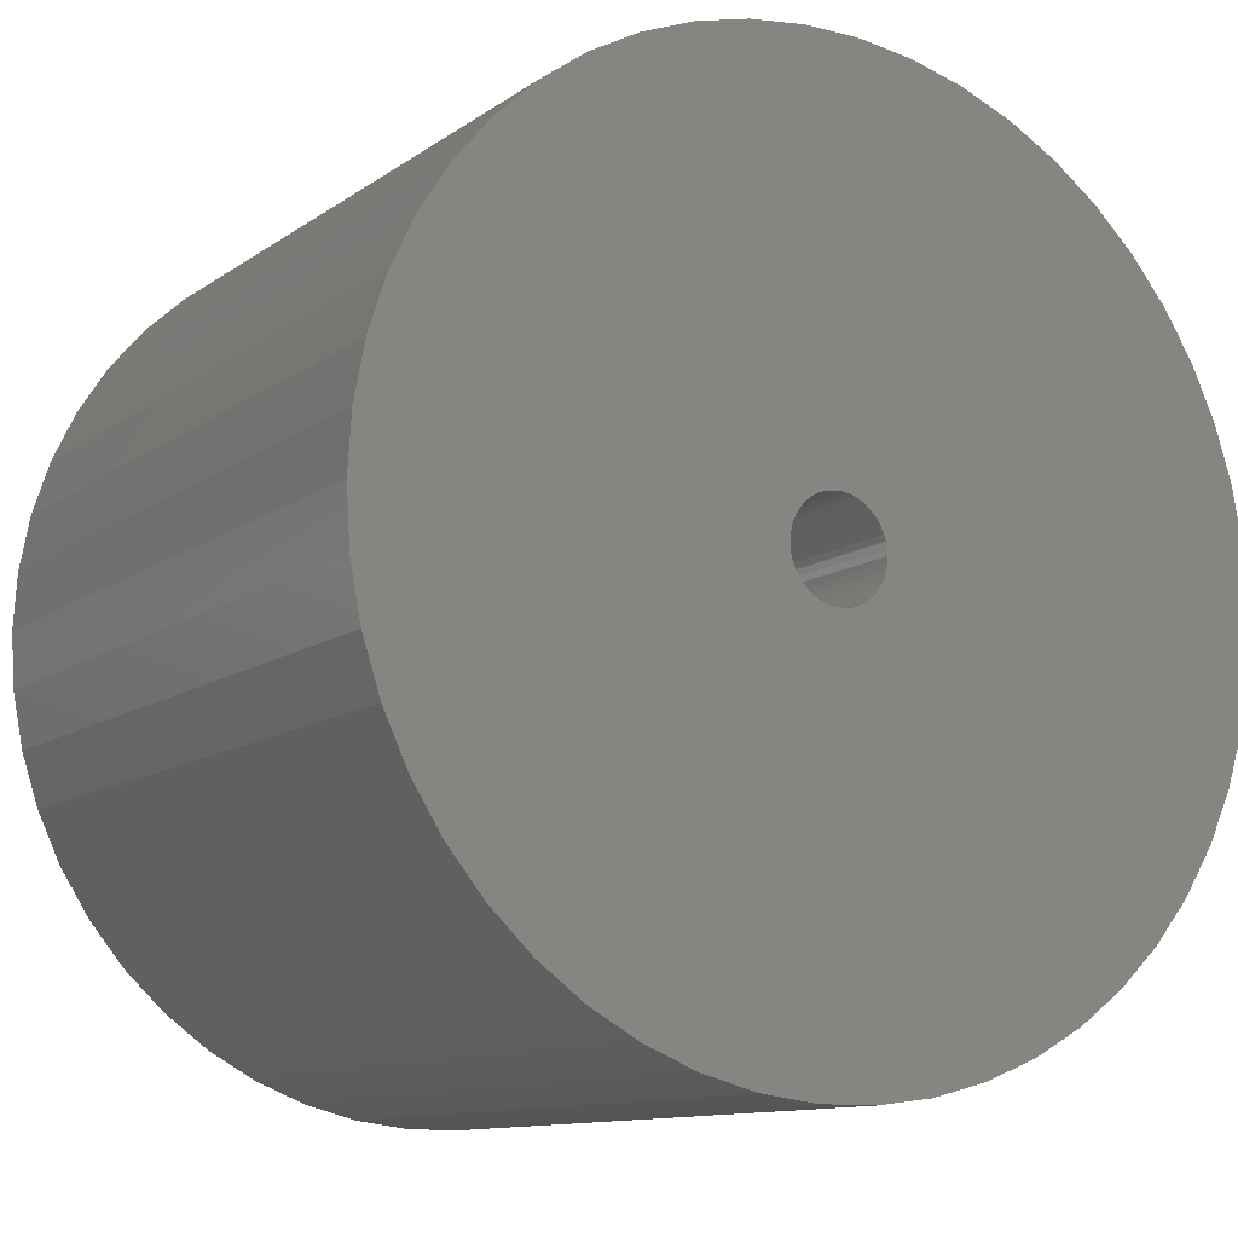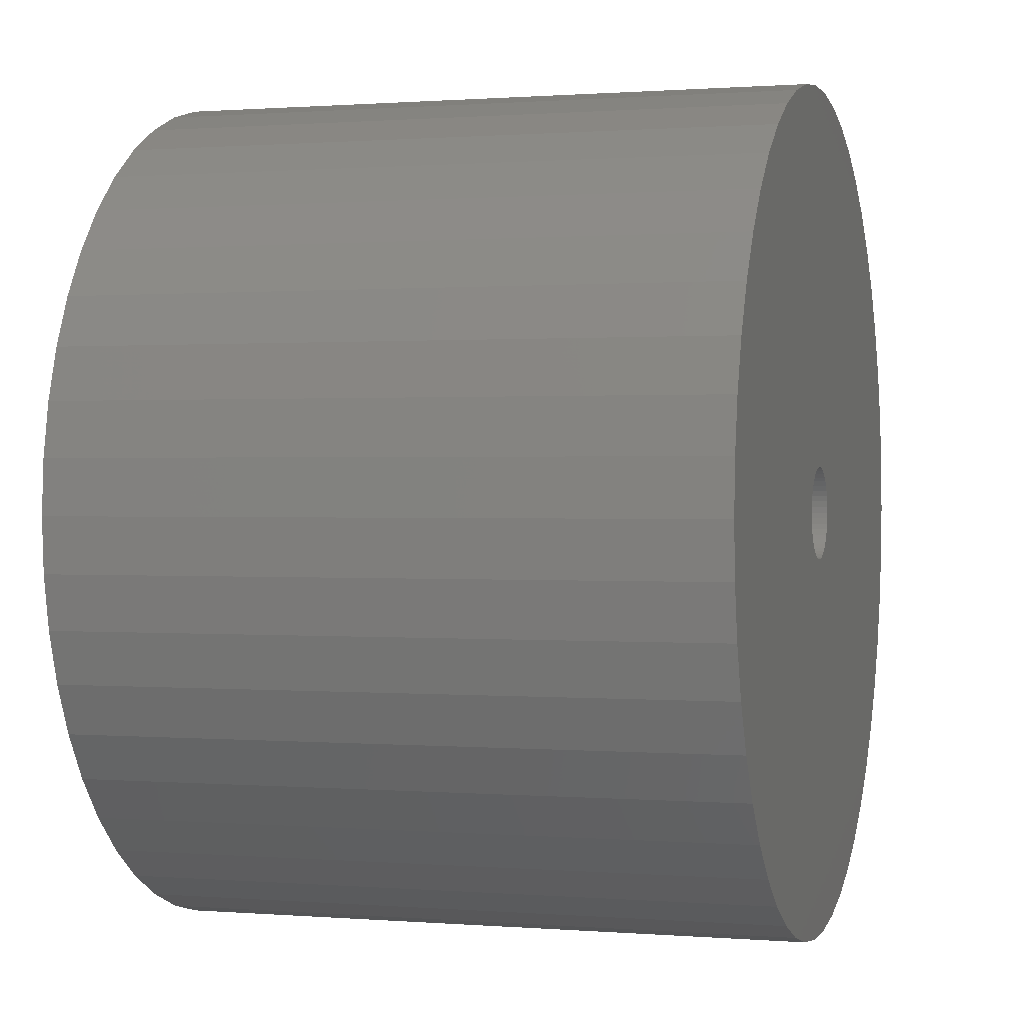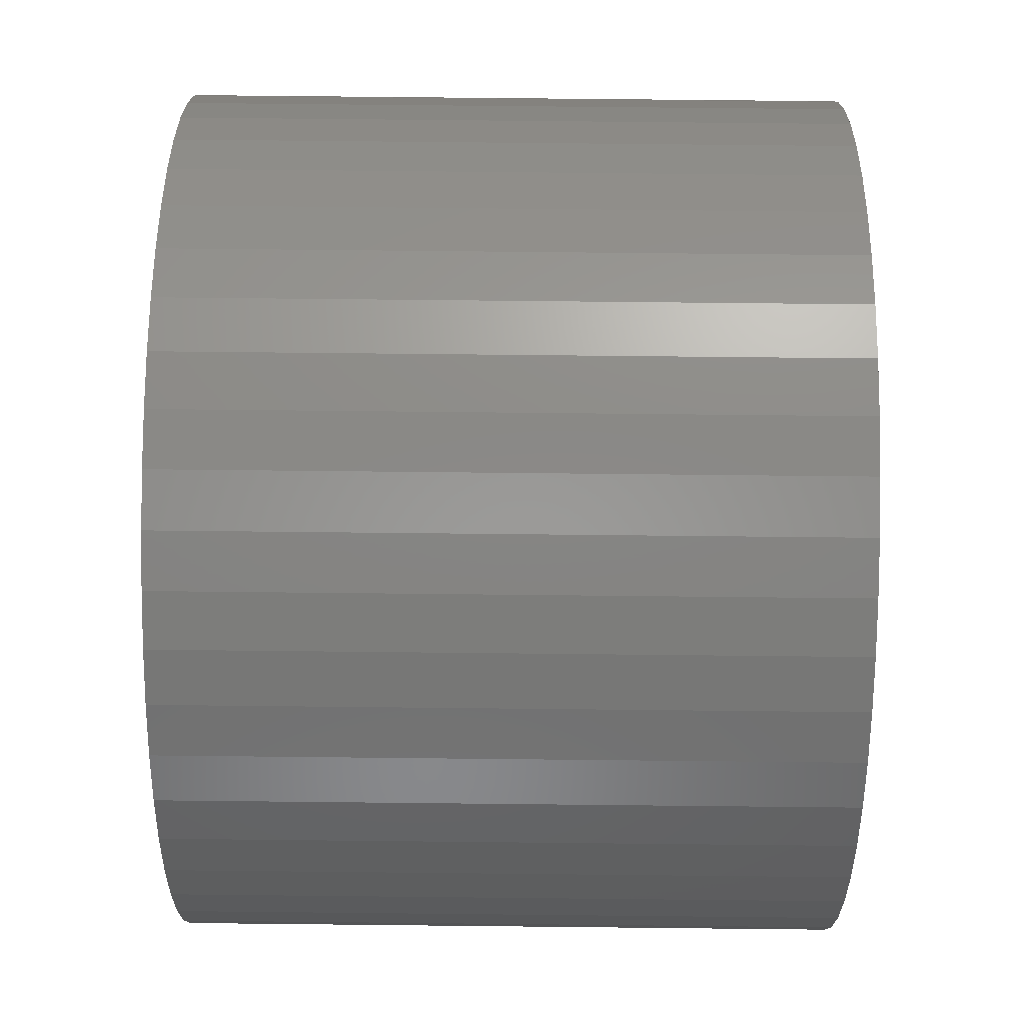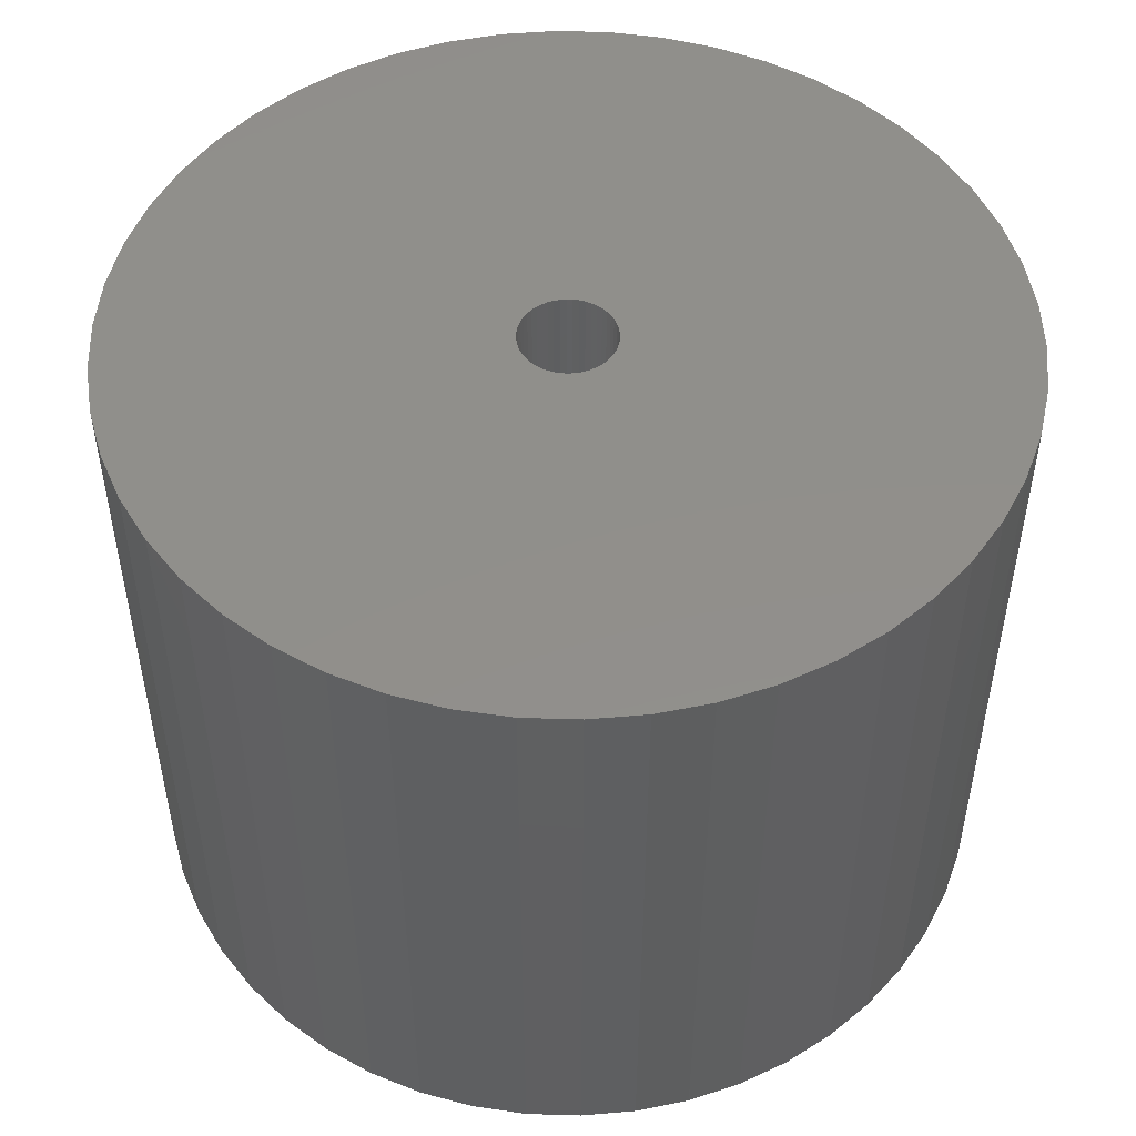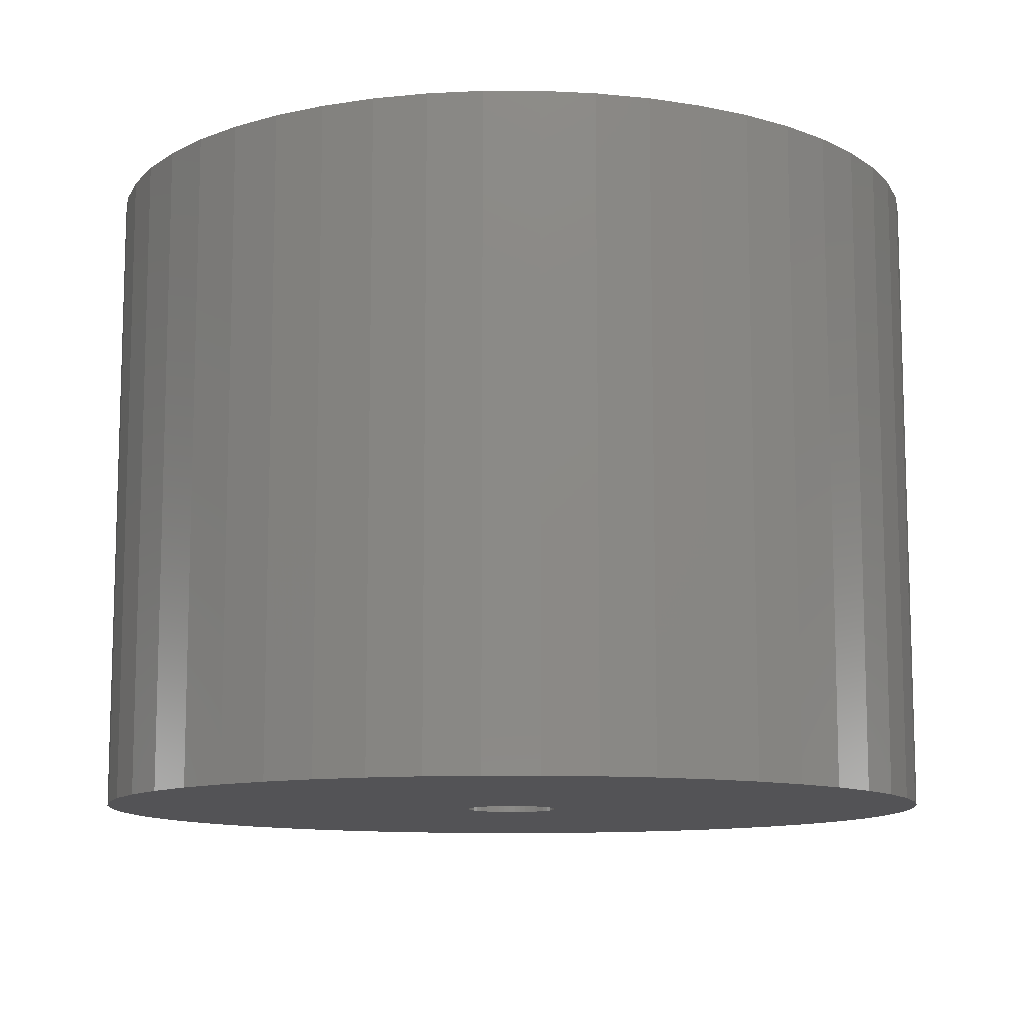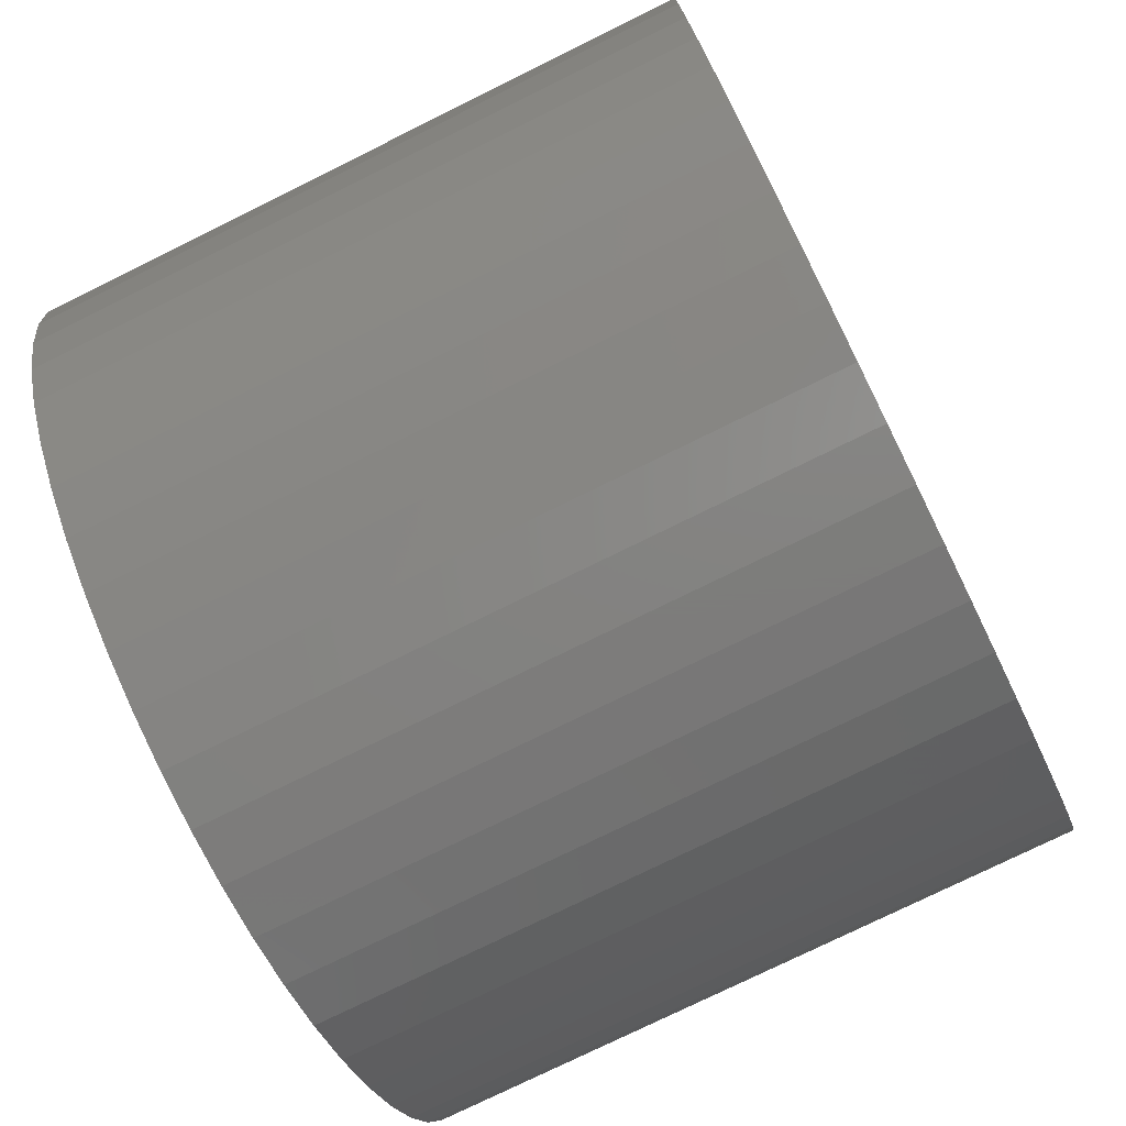
<metadata>
{"format":"stl","ext":"stl","renderer":"f3d","projection":"perspective","resolution":1024,"background":"white","views":[{"elev":-11.4,"azim":148.1,"up":"+Y"},{"elev":0.7,"azim":-73.4,"up":"+Y"},{"elev":74.6,"azim":90.6,"up":"+Y"},{"elev":50.1,"azim":-26.9,"up":"+Z"},{"elev":-11.0,"azim":7.3,"up":"+Z"},{"elev":-76.3,"azim":116.3,"up":"+Y"}]}
</metadata>
<code>
# stl→obj: 200 verts, 400 faces
v 16.5 0 12.5
v 16.37 2.068 -12.5
v 16.37 2.068 12.5
v 16.5 0 -12.5
v -16.5 0 -12.5
v -16.37 2.068 12.5
v -16.37 2.068 -12.5
v -16.5 0 12.5
v 1.036 16.47 -12.5
v -1.036 16.47 12.5
v 1.036 16.47 12.5
v -1.036 16.47 -12.5
v -1.036 -16.47 -12.5
v 1.036 -16.47 12.5
v -1.036 -16.47 12.5
v 1.036 -16.47 -12.5
v 12.03 11.29 -12.5
v 10.52 12.71 12.5
v 12.03 11.29 12.5
v 10.52 12.71 -12.5
v -10.52 12.71 -12.5
v -12.03 11.29 12.5
v -10.52 12.71 12.5
v -12.03 11.29 -12.5
v -5.099 15.69 -12.5
v -7.025 14.93 12.5
v -5.099 15.69 12.5
v -7.025 14.93 -12.5
v 15.34 6.074 12.5
v 14.46 7.949 -12.5
v 14.46 7.949 12.5
v 15.34 6.074 -12.5
v 15.98 4.103 -12.5
v 15.98 4.103 12.5
v 7.025 14.93 -12.5
v 5.099 15.69 12.5
v 7.025 14.93 12.5
v 5.099 15.69 -12.5
v 8.841 13.93 -12.5
v 8.841 13.93 12.5
v -15.34 6.074 -12.5
v -14.46 7.949 12.5
v -14.46 7.949 -12.5
v -15.34 6.074 12.5
v -15.98 4.103 -12.5
v -15.98 4.103 12.5
v -8.841 13.93 12.5
v -8.841 13.93 -12.5
v -3.092 16.21 -12.5
v -3.092 16.21 12.5
v 3.092 -16.21 12.5
v 3.092 -16.21 -12.5
v 5.099 -15.69 -12.5
v 7.025 -14.93 12.5
v 5.099 -15.69 12.5
v 7.025 -14.93 -12.5
v 13.35 9.698 12.5
v 13.35 9.698 -12.5
v 3.092 16.21 12.5
v 3.092 16.21 -12.5
v -13.35 9.698 12.5
v -13.35 9.698 -12.5
v 1.8 0 12.5
v 1.786 0.2256 12.5
v 16.37 -2.068 12.5
v 1.743 0.4476 12.5
v 1.786 -0.2256 12.5
v 1.674 0.6626 12.5
v 15.98 -4.103 12.5
v 1.577 0.8672 12.5
v 1.743 -0.4476 12.5
v 1.456 1.058 12.5
v 15.34 -6.074 12.5
v 1.312 1.232 12.5
v 1.674 -0.6626 12.5
v 1.147 1.387 12.5
v 14.46 -7.949 12.5
v 0.9645 1.52 12.5
v 1.577 -0.8672 12.5
v 0.7664 1.629 12.5
v 13.35 -9.698 12.5
v 0.5562 1.712 12.5
v 1.456 -1.058 12.5
v 12.03 -11.29 12.5
v 0.3373 1.768 12.5
v 0.113 1.796 12.5
v -0.113 1.796 12.5
v -0.3373 1.768 12.5
v -0.5562 1.712 12.5
v -0.7664 1.629 12.5
v -0.9645 1.52 12.5
v -1.147 1.387 12.5
v -1.312 1.232 12.5
v -1.456 1.058 12.5
v 1.312 -1.232 12.5
v 10.52 -12.71 12.5
v 1.147 -1.387 12.5
v 8.841 -13.93 12.5
v 0.9645 -1.52 12.5
v 0.7664 -1.629 12.5
v 0.5562 -1.712 12.5
v 0.3373 -1.768 12.5
v 0.113 -1.796 12.5
v -0.113 -1.796 12.5
v -0.3373 -1.768 12.5
v -3.092 -16.21 12.5
v -0.5562 -1.712 12.5
v -5.099 -15.69 12.5
v -0.7664 -1.629 12.5
v -7.025 -14.93 12.5
v -0.9645 -1.52 12.5
v -8.841 -13.93 12.5
v -1.147 -1.387 12.5
v -10.52 -12.71 12.5
v -1.312 -1.232 12.5
v -12.03 -11.29 12.5
v -1.456 -1.058 12.5
v -13.35 -9.698 12.5
v -1.577 -0.8672 12.5
v -14.46 -7.949 12.5
v -1.674 -0.6626 12.5
v -15.34 -6.074 12.5
v -1.743 -0.4476 12.5
v -15.98 -4.103 12.5
v -1.786 -0.2256 12.5
v -16.37 -2.068 12.5
v -1.8 0 12.5
v -1.577 0.8672 12.5
v -1.674 0.6626 12.5
v -1.743 0.4476 12.5
v -1.786 0.2256 12.5
v 16.37 -2.068 -12.5
v 15.98 -4.103 -12.5
v -12.03 -11.29 -12.5
v -10.52 -12.71 -12.5
v -14.46 -7.949 -12.5
v -15.34 -6.074 -12.5
v -13.35 -9.698 -12.5
v 1.8 0 -12.5
v 1.786 -0.2256 -12.5
v 1.743 -0.4476 -12.5
v 15.34 -6.074 -12.5
v 1.786 0.2256 -12.5
v 1.674 -0.6626 -12.5
v 14.46 -7.949 -12.5
v 1.577 -0.8672 -12.5
v 13.35 -9.698 -12.5
v 1.743 0.4476 -12.5
v 1.456 -1.058 -12.5
v 12.03 -11.29 -12.5
v 1.312 -1.232 -12.5
v 10.52 -12.71 -12.5
v 1.674 0.6626 -12.5
v 1.147 -1.387 -12.5
v 8.841 -13.93 -12.5
v 0.9645 -1.52 -12.5
v 1.577 0.8672 -12.5
v 0.7664 -1.629 -12.5
v 0.5562 -1.712 -12.5
v 1.456 1.058 -12.5
v 0.3373 -1.768 -12.5
v 0.113 -1.796 -12.5
v -0.113 -1.796 -12.5
v -0.3373 -1.768 -12.5
v -3.092 -16.21 -12.5
v -0.5562 -1.712 -12.5
v -5.099 -15.69 -12.5
v -0.7664 -1.629 -12.5
v -7.025 -14.93 -12.5
v -0.9645 -1.52 -12.5
v -8.841 -13.93 -12.5
v -1.147 -1.387 -12.5
v -1.312 -1.232 -12.5
v -1.456 -1.058 -12.5
v 1.312 1.232 -12.5
v 1.147 1.387 -12.5
v 0.9645 1.52 -12.5
v 0.7664 1.629 -12.5
v 0.5562 1.712 -12.5
v 0.3373 1.768 -12.5
v 0.113 1.796 -12.5
v -0.113 1.796 -12.5
v -0.3373 1.768 -12.5
v -0.5562 1.712 -12.5
v -0.7664 1.629 -12.5
v -0.9645 1.52 -12.5
v -1.147 1.387 -12.5
v -1.312 1.232 -12.5
v -1.456 1.058 -12.5
v -1.577 0.8672 -12.5
v -1.674 0.6626 -12.5
v -1.743 0.4476 -12.5
v -1.786 0.2256 -12.5
v -1.8 0 -12.5
v -1.577 -0.8672 -12.5
v -1.674 -0.6626 -12.5
v -1.743 -0.4476 -12.5
v -15.98 -4.103 -12.5
v -1.786 -0.2256 -12.5
v -16.37 -2.068 -12.5
f 1 2 3
f 2 1 4
f 5 6 7
f 6 5 8
f 9 10 11
f 10 9 12
f 13 14 15
f 14 13 16
f 17 18 19
f 18 17 20
f 21 22 23
f 22 21 24
f 25 26 27
f 26 25 28
f 29 30 31
f 30 29 32
f 3 33 34
f 33 3 2
f 35 36 37
f 36 35 38
f 39 37 40
f 37 39 35
f 41 42 43
f 42 41 44
f 45 44 41
f 44 45 46
f 28 47 26
f 47 28 48
f 49 27 50
f 27 49 25
f 16 51 14
f 51 16 52
f 53 54 55
f 54 53 56
f 34 32 29
f 32 34 33
f 57 17 19
f 17 57 58
f 31 58 57
f 58 31 30
f 38 59 36
f 59 38 60
f 60 11 59
f 11 60 9
f 20 40 18
f 40 20 39
f 43 61 62
f 61 43 42
f 62 22 24
f 22 62 61
f 7 46 45
f 46 7 6
f 63 1 3
f 64 3 34
f 1 63 65
f 66 34 29
f 67 65 63
f 68 29 31
f 65 67 69
f 70 31 57
f 71 69 67
f 72 57 19
f 69 71 73
f 74 19 18
f 75 73 71
f 76 18 40
f 73 75 77
f 78 40 37
f 79 77 75
f 80 37 36
f 77 79 81
f 82 36 59
f 83 81 79
f 81 83 84
f 3 64 63
f 34 66 64
f 29 68 66
f 31 70 68
f 57 72 70
f 19 74 72
f 18 76 74
f 85 59 11
f 40 78 76
f 37 80 78
f 36 82 80
f 59 85 82
f 11 86 85
f 11 87 86
f 10 87 11
f 87 10 88
f 50 88 10
f 88 50 89
f 27 89 50
f 89 27 90
f 26 90 27
f 90 26 91
f 47 91 26
f 91 47 92
f 23 92 47
f 92 23 93
f 22 93 23
f 93 22 94
f 95 84 83
f 84 95 96
f 97 96 95
f 96 97 98
f 99 98 97
f 98 99 54
f 100 54 99
f 54 100 55
f 101 55 100
f 55 101 51
f 102 51 101
f 51 102 14
f 103 14 102
f 104 14 103
f 15 104 105
f 106 105 107
f 108 107 109
f 110 109 111
f 104 15 14
f 112 111 113
f 114 113 115
f 116 115 117
f 118 117 119
f 120 119 121
f 122 121 123
f 124 123 125
f 126 125 127
f 61 94 22
f 105 106 15
f 94 61 128
f 107 108 106
f 42 128 61
f 109 110 108
f 128 42 129
f 111 112 110
f 44 129 42
f 113 114 112
f 129 44 130
f 115 116 114
f 46 130 44
f 117 118 116
f 130 46 131
f 119 120 118
f 6 131 46
f 121 122 120
f 131 6 127
f 123 124 122
f 8 127 6
f 125 126 124
f 127 8 126
f 48 23 47
f 23 48 21
f 12 50 10
f 50 12 49
f 65 4 1
f 4 65 132
f 69 132 65
f 132 69 133
f 134 114 116
f 114 134 135
f 136 122 137
f 122 136 120
f 138 120 136
f 120 138 118
f 139 4 132
f 140 132 133
f 4 139 2
f 141 133 142
f 143 2 139
f 144 142 145
f 2 143 33
f 146 145 147
f 148 33 143
f 149 147 150
f 33 148 32
f 151 150 152
f 153 32 148
f 154 152 155
f 32 153 30
f 156 155 56
f 157 30 153
f 158 56 53
f 30 157 58
f 159 53 52
f 160 58 157
f 58 160 17
f 132 140 139
f 133 141 140
f 142 144 141
f 145 146 144
f 147 149 146
f 150 151 149
f 152 154 151
f 161 52 16
f 155 156 154
f 56 158 156
f 53 159 158
f 52 161 159
f 16 162 161
f 16 163 162
f 13 163 16
f 163 13 164
f 165 164 13
f 164 165 166
f 167 166 165
f 166 167 168
f 169 168 167
f 168 169 170
f 171 170 169
f 170 171 172
f 135 172 171
f 172 135 173
f 134 173 135
f 173 134 174
f 175 17 160
f 17 175 20
f 176 20 175
f 20 176 39
f 177 39 176
f 39 177 35
f 178 35 177
f 35 178 38
f 179 38 178
f 38 179 60
f 180 60 179
f 60 180 9
f 181 9 180
f 182 9 181
f 12 182 183
f 49 183 184
f 25 184 185
f 28 185 186
f 182 12 9
f 48 186 187
f 21 187 188
f 24 188 189
f 62 189 190
f 43 190 191
f 41 191 192
f 45 192 193
f 7 193 194
f 138 174 134
f 183 49 12
f 174 138 195
f 184 25 49
f 136 195 138
f 185 28 25
f 195 136 196
f 186 48 28
f 137 196 136
f 187 21 48
f 196 137 197
f 188 24 21
f 198 197 137
f 189 62 24
f 197 198 199
f 190 43 62
f 200 199 198
f 191 41 43
f 199 200 194
f 192 45 41
f 5 194 200
f 193 7 45
f 194 5 7
f 56 98 54
f 98 56 155
f 77 142 73
f 142 77 145
f 134 118 138
f 118 134 116
f 137 124 198
f 124 137 122
f 155 96 98
f 96 155 152
f 52 55 51
f 55 52 53
f 81 145 77
f 145 81 147
f 84 147 81
f 147 84 150
f 73 133 69
f 133 73 142
f 165 15 106
f 15 165 13
f 169 108 110
f 108 169 167
f 167 106 108
f 106 167 165
f 198 126 200
f 126 198 124
f 200 8 5
f 8 200 126
f 152 84 96
f 84 152 150
f 171 110 112
f 110 171 169
f 135 112 114
f 112 135 171
f 130 191 129
f 191 130 192
f 157 72 160
f 72 157 70
f 180 82 85
f 82 180 179
f 179 80 82
f 80 179 178
f 185 89 90
f 89 185 184
f 129 190 128
f 190 129 191
f 141 67 140
f 67 141 71
f 176 74 76
f 74 176 175
f 177 76 78
f 76 177 176
f 94 188 93
f 188 94 189
f 184 88 89
f 88 184 183
f 188 92 93
f 92 188 187
f 139 64 143
f 64 139 63
f 160 74 175
f 74 160 72
f 182 86 87
f 86 182 181
f 178 78 80
f 78 178 177
f 127 193 131
f 193 127 194
f 128 189 94
f 189 128 190
f 183 87 88
f 87 183 182
f 187 91 92
f 91 187 186
f 186 90 91
f 90 186 185
f 140 63 139
f 63 140 67
f 119 196 121
f 196 119 195
f 161 103 102
f 103 161 162
f 153 70 157
f 70 153 68
f 148 68 153
f 68 148 66
f 143 66 148
f 66 143 64
f 181 85 86
f 85 181 180
f 131 192 130
f 192 131 193
f 146 75 144
f 75 146 79
f 144 71 141
f 71 144 75
f 151 97 95
f 97 151 154
f 151 83 149
f 83 151 95
f 149 79 146
f 79 149 83
f 164 107 105
f 107 164 166
f 125 194 127
f 194 125 199
f 117 195 119
f 195 117 174
f 121 197 123
f 197 121 196
f 158 101 100
f 101 158 159
f 159 102 101
f 102 159 161
f 154 99 97
f 99 154 156
f 156 100 99
f 100 156 158
f 170 113 111
f 113 170 172
f 168 111 109
f 111 168 170
f 162 104 103
f 104 162 163
f 172 115 113
f 115 172 173
f 123 199 125
f 199 123 197
f 163 105 104
f 105 163 164
f 115 174 117
f 174 115 173
f 166 109 107
f 109 166 168

</code>
